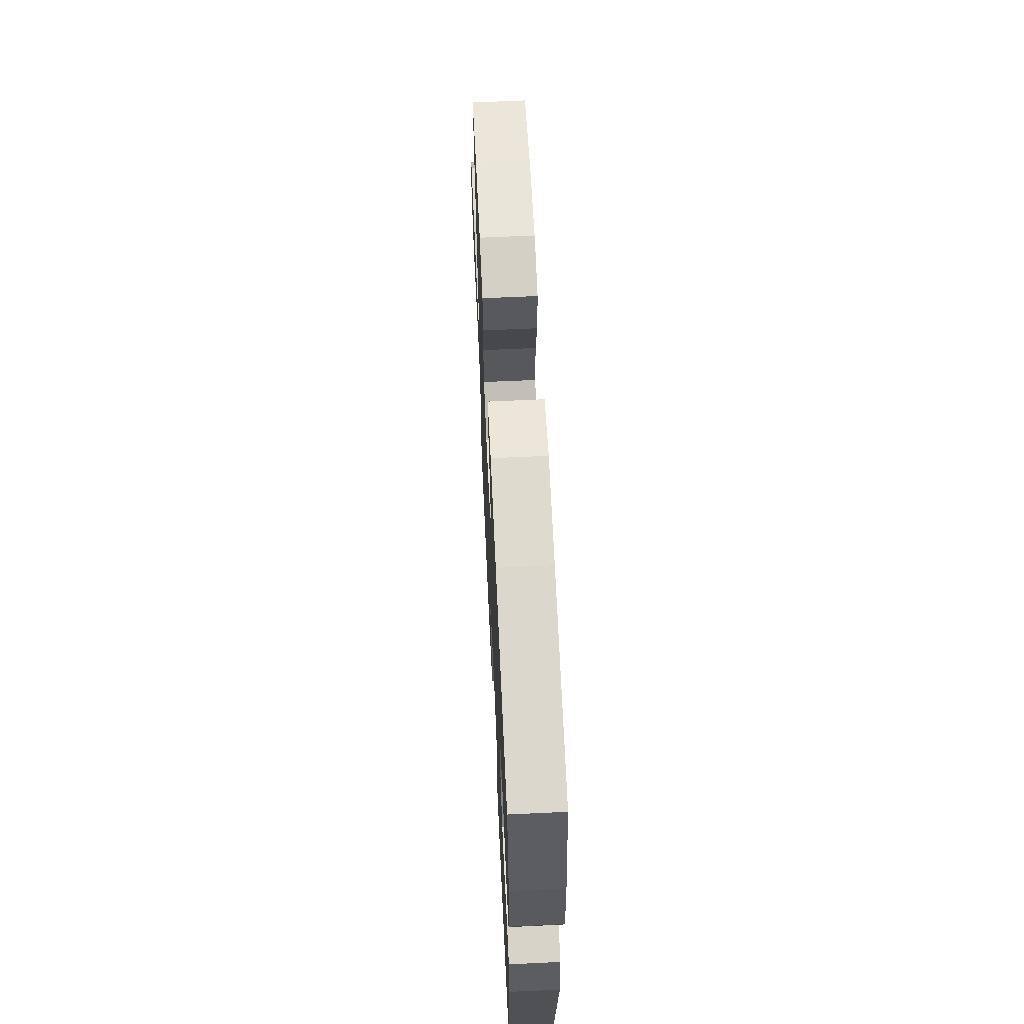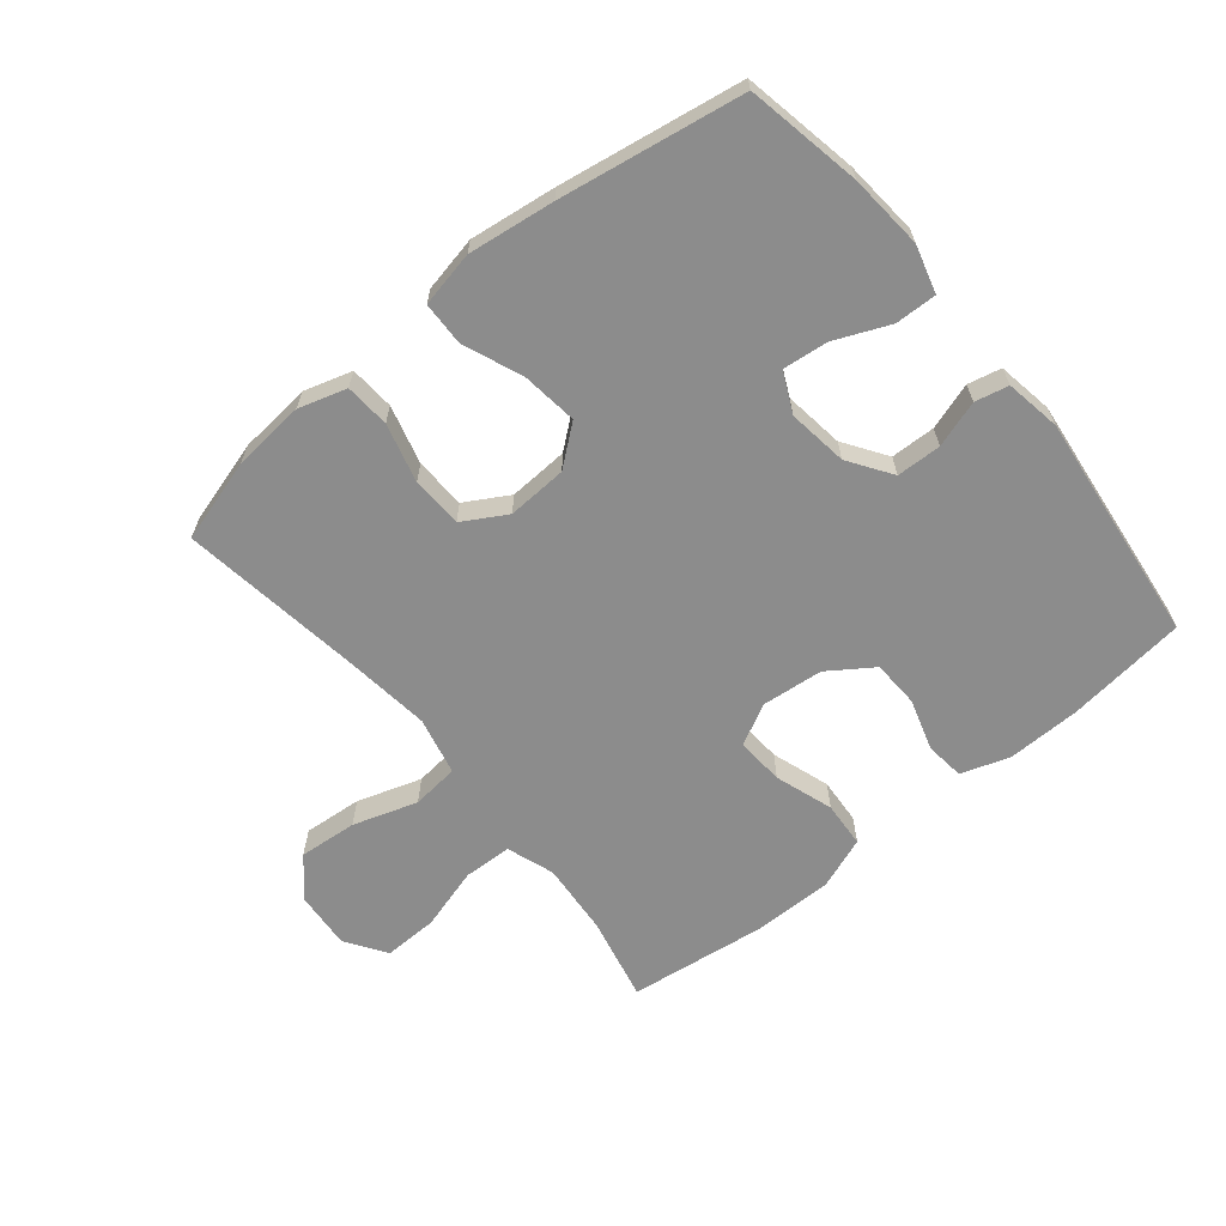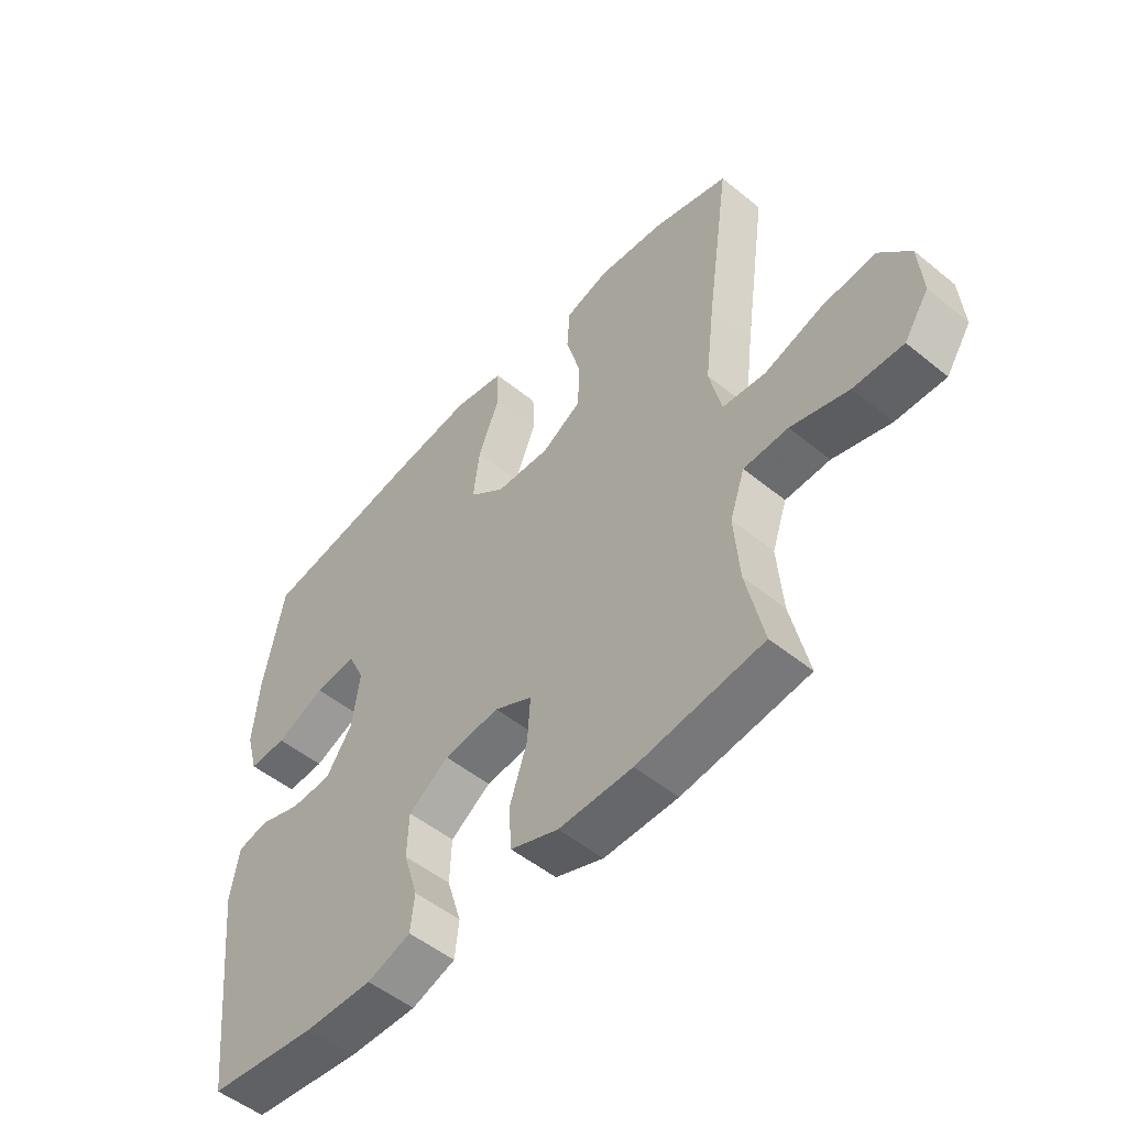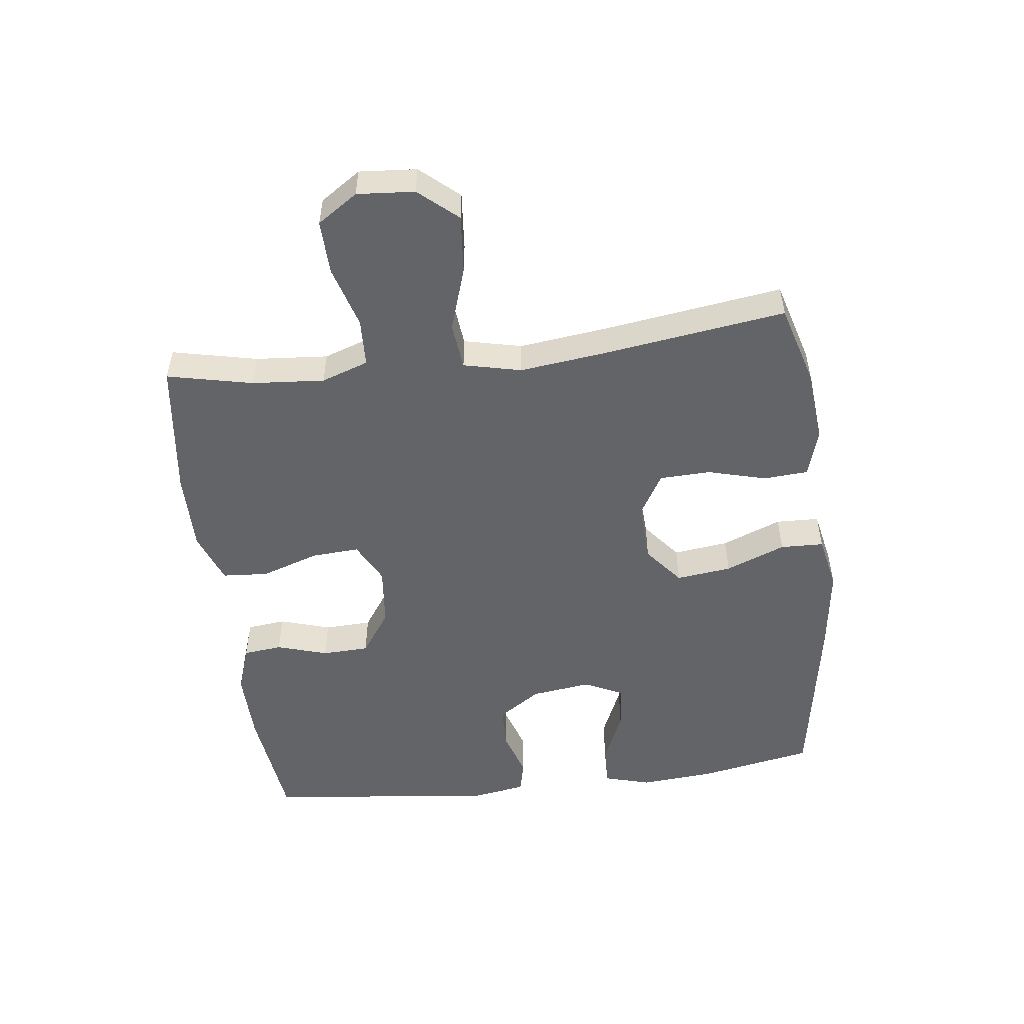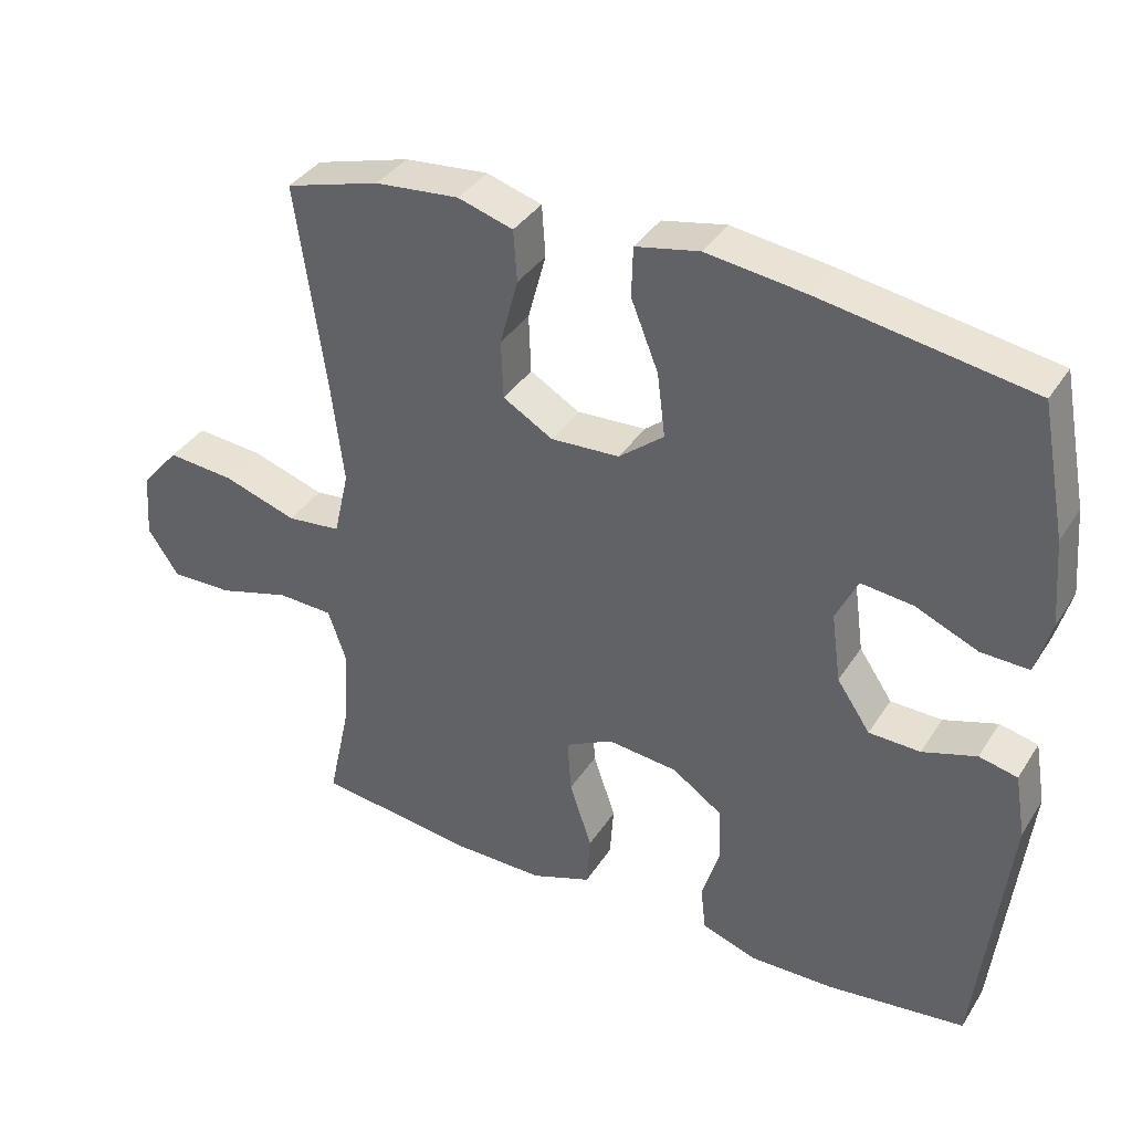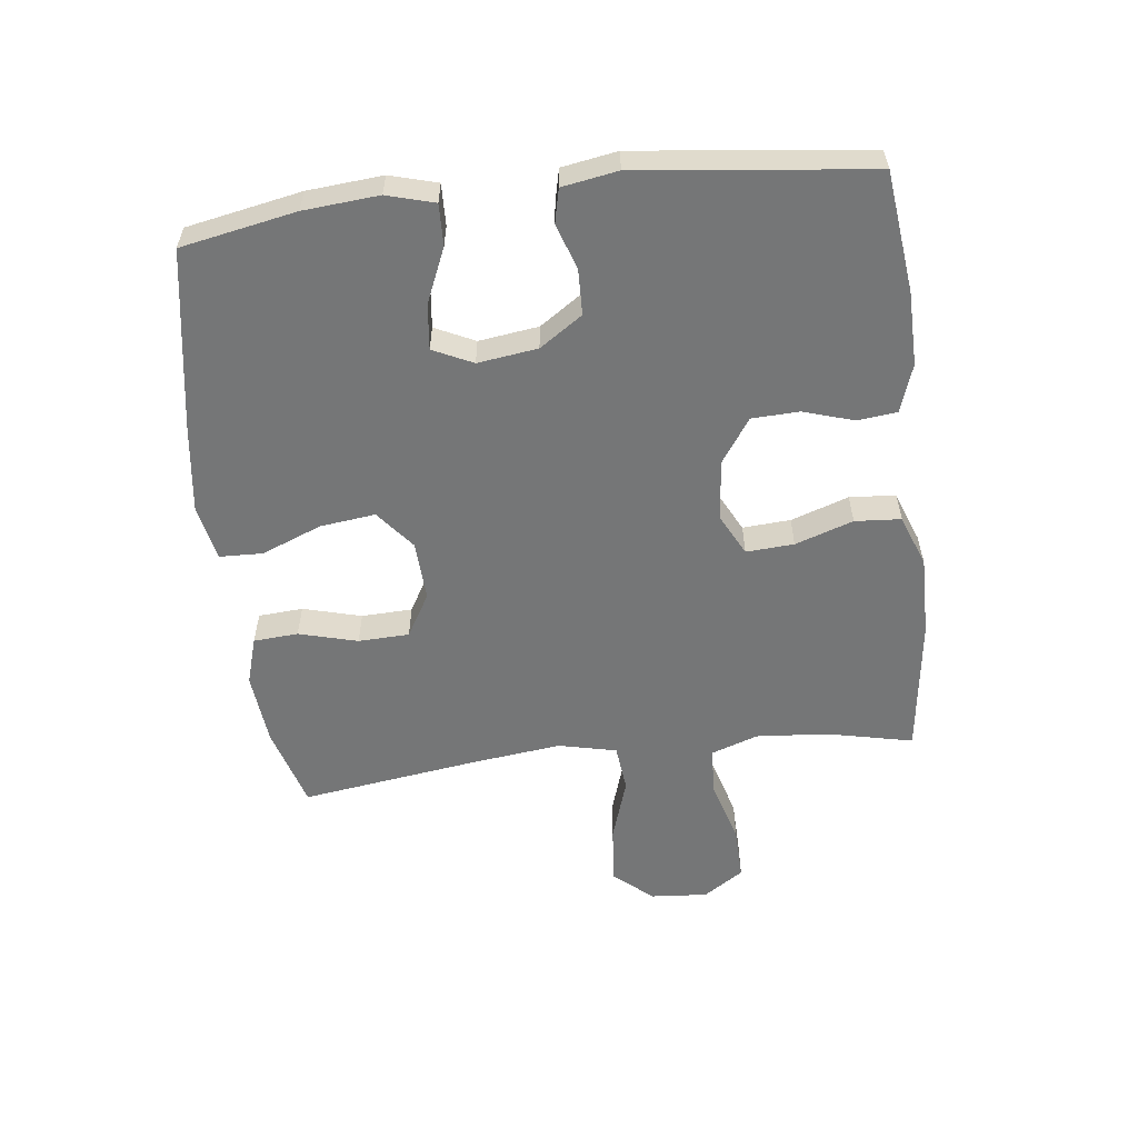
<metadata>
{"format":"obj","ext":"obj","renderer":"f3d","projection":"perspective","resolution":1024,"background":"white","views":[{"elev":63.7,"azim":87.3,"up":"+Z"},{"elev":-64.2,"azim":39.3,"up":"+Y"},{"elev":-51.7,"azim":-131.4,"up":"+Z"},{"elev":-51.3,"azim":-83.0,"up":"+Y"},{"elev":37.1,"azim":28.9,"up":"+Z"},{"elev":-56.7,"azim":96.8,"up":"+Y"}]}
</metadata>
<code>
v 0.5 0.07 0.5
v 0.535 0.07 0.318
v 0.545 0.07 0.199
v 0.524 0.07 0.124
v 0.458 0.07 0.126
v 0.372 0.07 0.163
v 0.3 0.07 0.171
v 0.27 0.07 0.108
v 0.283 0.07 0.013
v 0.329 0.07 -0.055
v 0.4 0.07 -0.057
v 0.474 0.07 -0.033
v 0.527 0.07 -0.045
v 0.542 0.07 -0.133
v 0.5 0.07 -0.5
v 0.309 0.07 -0.523
v 0.192 0.07 -0.525
v 0.116 0.07 -0.499
v 0.109 0.07 -0.437
v 0.134 0.07 -0.356
v 0.131 0.07 -0.281
v 0.061 0.07 -0.233
v -0.036 0.07 -0.223
v -0.102 0.07 -0.257
v -0.097 0.07 -0.333
v -0.066 0.07 -0.425
v -0.071 0.07 -0.498
v -0.154 0.07 -0.529
v -0.282 0.07 -0.528
v -0.5 0.07 -0.5
v -0.47 0.07 -0.364
v -0.461 0.07 -0.249
v -0.487 0.07 -0.174
v -0.564 0.07 -0.171
v -0.664 0.07 -0.2
v -0.75 0.07 -0.202
v -0.793 0.07 -0.138
v -0.786 0.07 -0.047
v -0.733 0.07 0.014
v -0.64 0.07 0.006
v -0.538 0.07 -0.027
v -0.463 0.07 -0.019
v -0.442 0.07 0.073
v -0.459 0.07 0.212
v -0.5 0.07 0.5
v -0.369 0.07 0.538
v -0.253 0.07 0.549
v -0.177 0.07 0.526
v -0.172 0.07 0.455
v -0.197 0.07 0.362
v -0.194 0.07 0.281
v -0.125 0.07 0.241
v -0.03 0.07 0.246
v 0.032 0.07 0.296
v 0.021 0.07 0.384
v -0.017 0.07 0.479
v -0.015 0.07 0.548
v 0.073 0.07 0.566
v 0.21 0.07 0.548
v 0.5 0 0.5
v 0.535 0 0.318
v 0.545 0 0.199
v 0.524 0 0.124
v 0.458 0 0.126
v 0.372 0 0.163
v 0.3 0 0.171
v 0.27 0 0.108
v 0.283 0 0.013
v 0.329 0 -0.055
v 0.4 0 -0.057
v 0.474 0 -0.033
v 0.527 0 -0.045
v 0.542 0 -0.133
v 0.5 0 -0.5
v 0.309 0 -0.523
v 0.192 0 -0.525
v 0.116 0 -0.499
v 0.109 0 -0.437
v 0.134 0 -0.356
v 0.131 0 -0.281
v 0.061 0 -0.233
v -0.036 0 -0.223
v -0.102 0 -0.257
v -0.097 0 -0.333
v -0.066 0 -0.425
v -0.071 0 -0.498
v -0.154 0 -0.529
v -0.282 0 -0.528
v -0.5 0 -0.5
v -0.47 0 -0.364
v -0.461 0 -0.249
v -0.487 0 -0.174
v -0.564 0 -0.171
v -0.664 0 -0.2
v -0.75 0 -0.202
v -0.793 0 -0.138
v -0.786 0 -0.047
v -0.733 0 0.014
v -0.64 0 0.006
v -0.538 0 -0.027
v -0.463 0 -0.019
v -0.442 0 0.073
v -0.459 0 0.212
v -0.5 0 0.5
v -0.369 0 0.538
v -0.253 0 0.549
v -0.177 0 0.526
v -0.172 0 0.455
v -0.197 0 0.362
v -0.194 0 0.281
v -0.125 0 0.241
v -0.03 0 0.246
v 0.032 0 0.296
v 0.021 0 0.384
v -0.017 0 0.479
v -0.015 0 0.548
v 0.073 0 0.566
v 0.21 0 0.548
f 55 56 57 58
f 54 55 58 59
f 47 48 49 50
f 47 50 51
f 44 45 46 47
f 43 44 47 51
f 42 43 51 52
f 38 39 40 41
f 36 37 38 41
f 34 35 36 41
f 33 34 41 42
f 32 33 42 52
f 28 29 30 31
f 25 26 27 28
f 24 25 28 31
f 23 24 31 32
f 17 18 19 20
f 17 20 21
f 16 17 21
f 15 16 21
f 14 15 21 22
f 11 12 13 14
f 10 11 14 22
f 3 4 5 6
f 3 6 7
f 2 3 7
f 54 59 1 2
f 53 54 2 7
f 23 32 52 53
f 23 53 7 8
f 9 10 22 23
f 8 9 23
f 117 116 115 114
f 118 117 114 113
f 109 108 107 106
f 110 109 106
f 106 105 104 103
f 110 106 103 102
f 111 110 102 101
f 100 99 98 97
f 100 97 96 95
f 100 95 94 93
f 101 100 93 92
f 111 101 92 91
f 90 89 88 87
f 87 86 85 84
f 90 87 84 83
f 91 90 83 82
f 79 78 77 76
f 80 79 76
f 80 76 75
f 80 75 74
f 81 80 74 73
f 73 72 71 70
f 81 73 70 69
f 65 64 63 62
f 66 65 62
f 66 62 61
f 61 60 118 113
f 66 61 113 112
f 112 111 91 82
f 67 66 112 82
f 82 81 69 68
f 82 68 67
f 1 60 61 2
f 2 61 62 3
f 3 62 63 4
f 4 63 64 5
f 5 64 65 6
f 6 65 66 7
f 7 66 67 8
f 8 67 68 9
f 9 68 69 10
f 10 69 70 11
f 11 70 71 12
f 12 71 72 13
f 13 72 73 14
f 14 73 74 15
f 15 74 75 16
f 16 75 76 17
f 17 76 77 18
f 18 77 78 19
f 19 78 79 20
f 20 79 80 21
f 21 80 81 22
f 22 81 82 23
f 23 82 83 24
f 24 83 84 25
f 25 84 85 26
f 26 85 86 27
f 27 86 87 28
f 28 87 88 29
f 29 88 89 30
f 30 89 90 31
f 31 90 91 32
f 32 91 92 33
f 33 92 93 34
f 34 93 94 35
f 35 94 95 36
f 36 95 96 37
f 37 96 97 38
f 38 97 98 39
f 39 98 99 40
f 40 99 100 41
f 41 100 101 42
f 42 101 102 43
f 43 102 103 44
f 44 103 104 45
f 45 104 105 46
f 46 105 106 47
f 47 106 107 48
f 48 107 108 49
f 49 108 109 50
f 50 109 110 51
f 51 110 111 52
f 52 111 112 53
f 53 112 113 54
f 54 113 114 55
f 55 114 115 56
f 56 115 116 57
f 57 116 117 58
f 58 117 118 59
f 59 118 60 1

</code>
